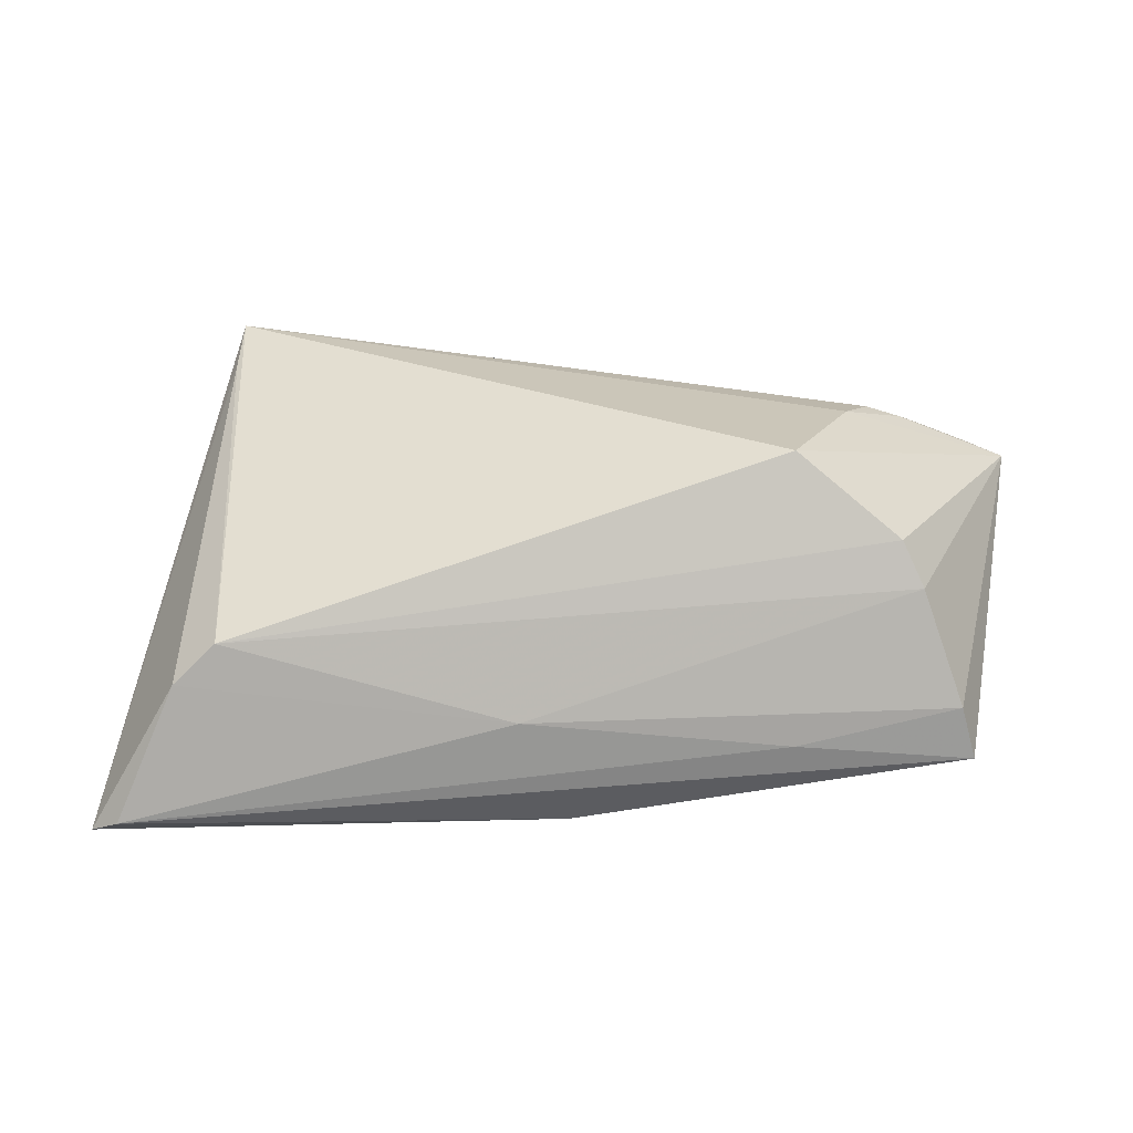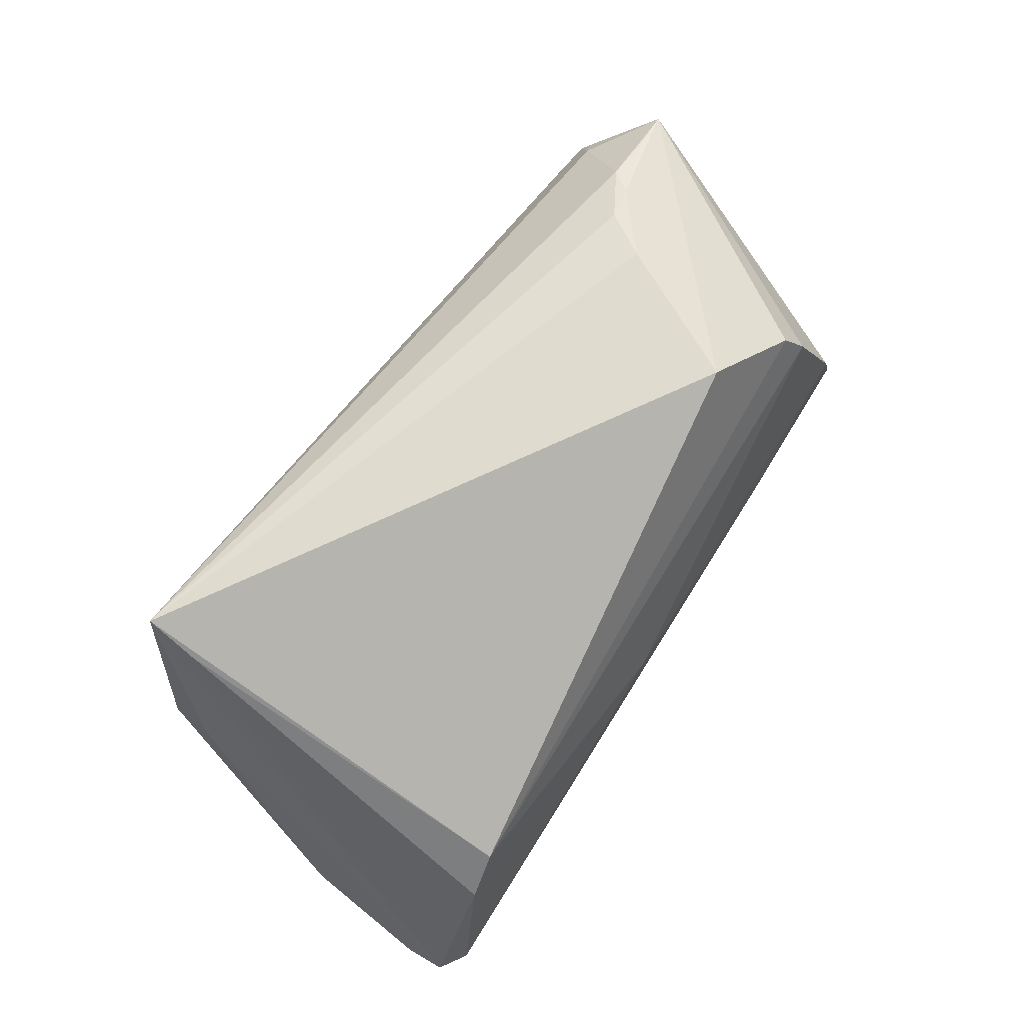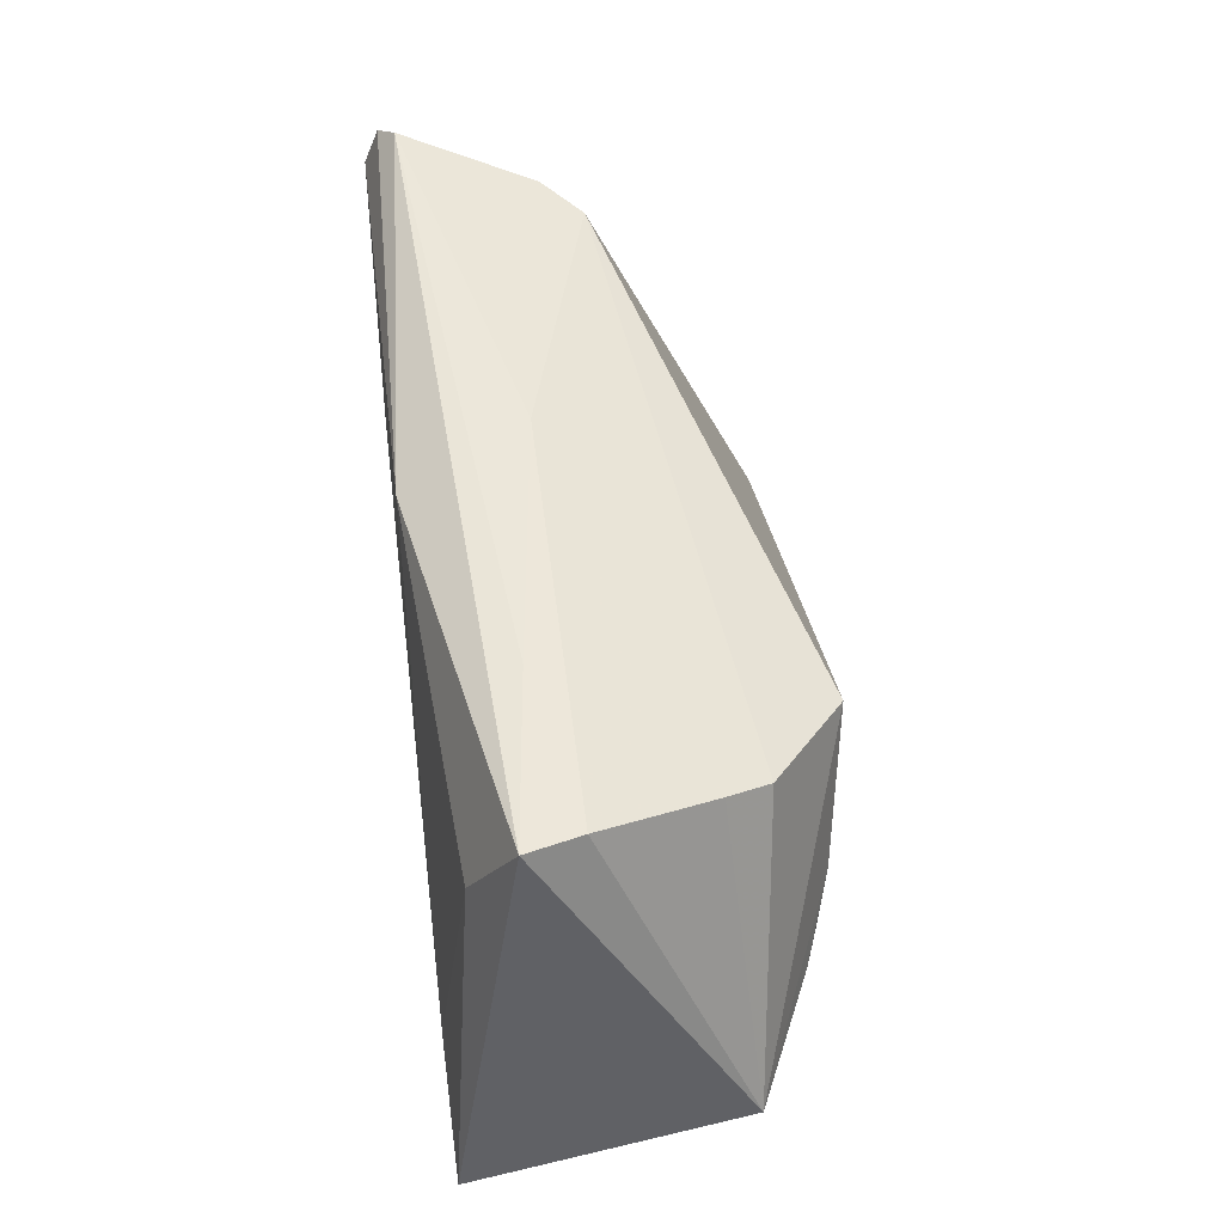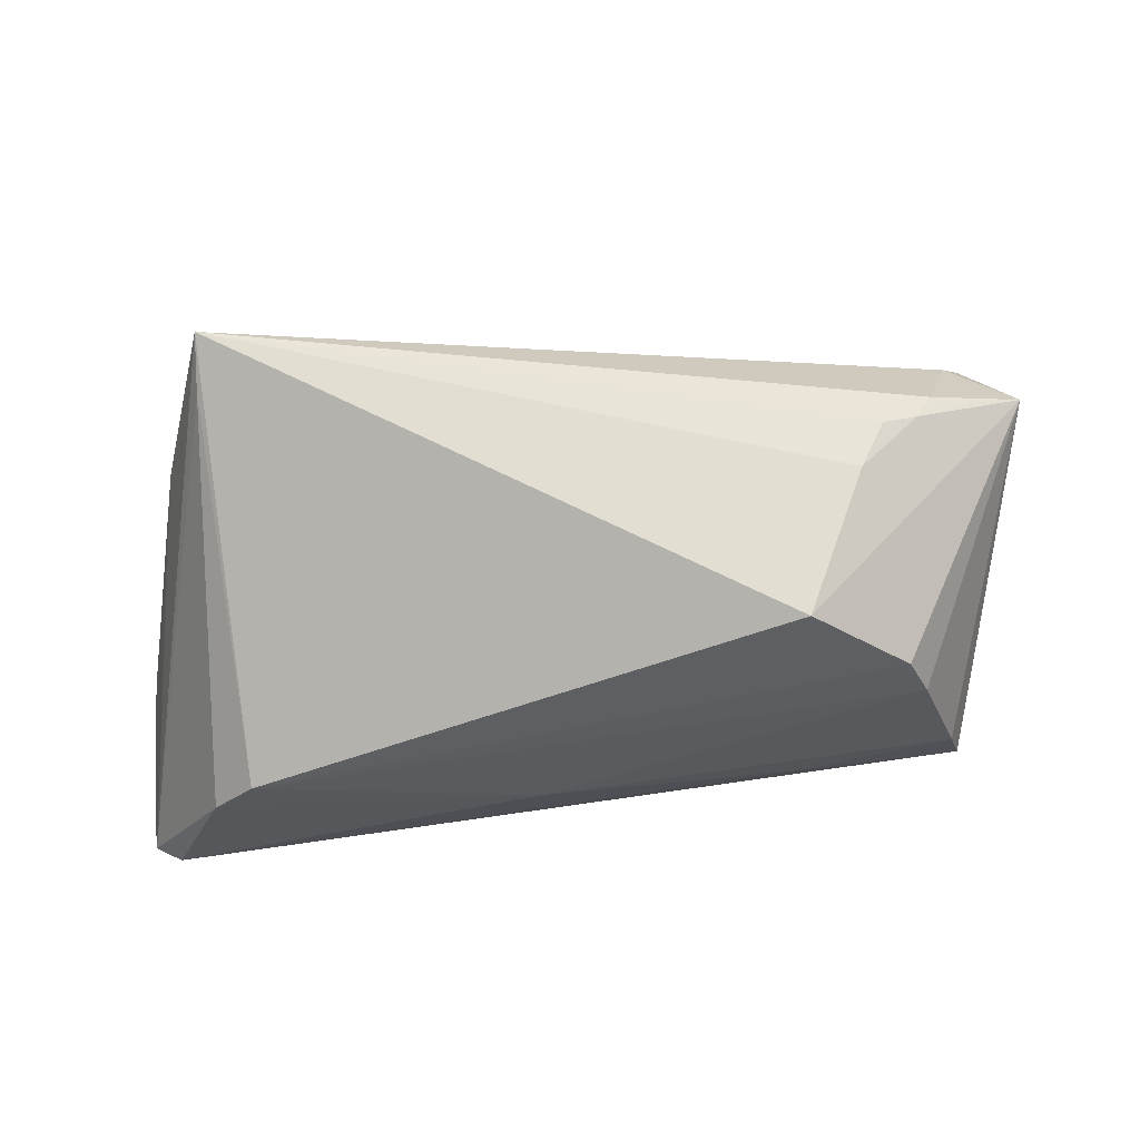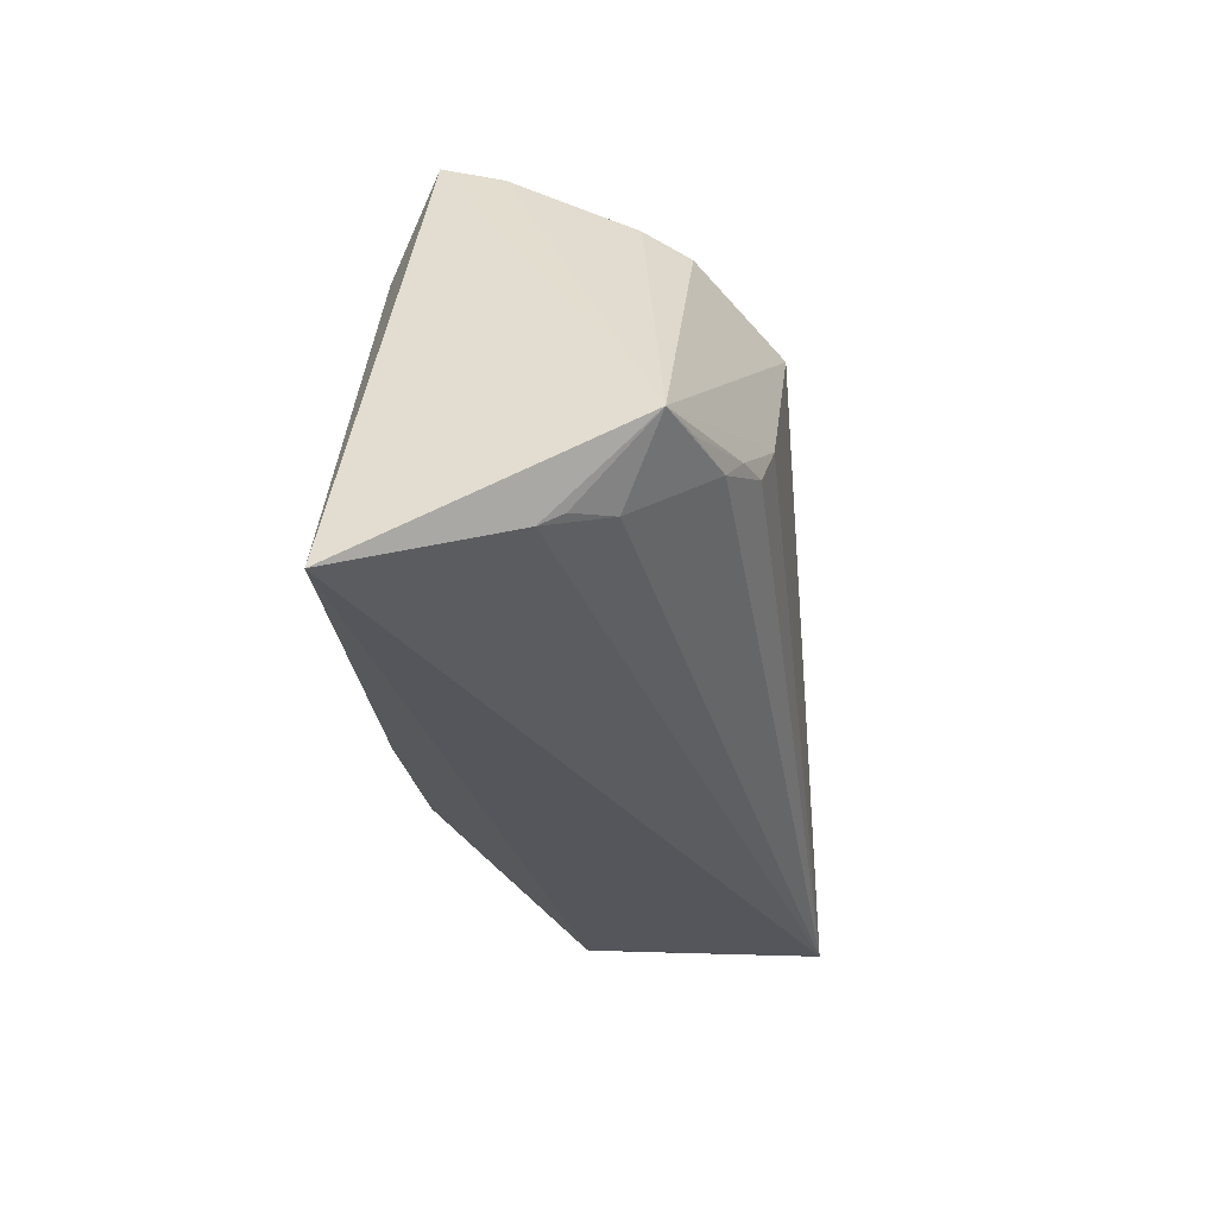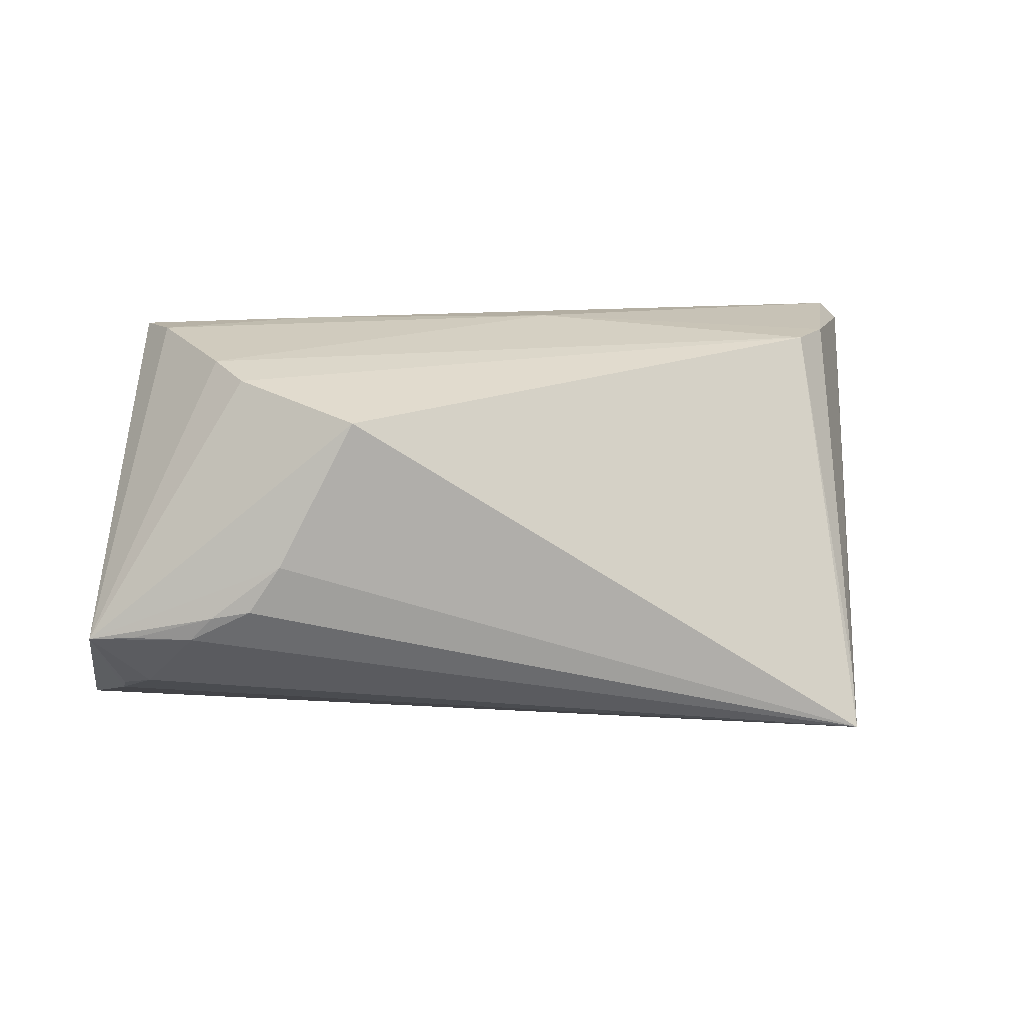
<metadata>
{"format":"obj","ext":"obj","renderer":"f3d","projection":"perspective","resolution":1024,"background":"white","views":[{"elev":24.3,"azim":177.3,"up":"+Z"},{"elev":76.1,"azim":122.9,"up":"+Z"},{"elev":52.3,"azim":-96.8,"up":"+Y"},{"elev":73.0,"azim":173.2,"up":"+Z"},{"elev":-30.2,"azim":-86.2,"up":"+Y"},{"elev":8.7,"azim":-15.2,"up":"+Y"}]}
</metadata>
<code>
v -0.04501 -0.009777 0.01666
v -0.04933 0.02698 -0.01498
v 0.05891 0.01274 -0.02339
v -0.04027 -0.008878 0.01847
v 0.05633 0.02836 -0.02053
v -0.04501 0.01475 -0.02048
v -0.03647 -0.002868 0.02001
v -0.06021 -0.01311 0.009434
v -0.05218 -0.02025 0.004594
v -0.02706 0.01575 0.02196
v -0.04748 -0.01284 0.01485
v 0.05994 0.02594 -0.02268
v -0.02673 0.02755 -0.0124
v 0.0007561 0.02386 -0.02408
v 0.0438 -0.0217 0.02132
v 0.003652 -0.02423 -0.02102
v -0.04444 -0.01706 -0.02468
v -0.05517 -0.02291 -0.003272
v 0.05049 -0.01819 0.003424
v 0.04086 -0.01994 0.02155
v -0.05472 -0.01277 0.0119
v 0.05565 -0.003339 -0.01865
v 0.05631 0.02278 -0.0154
v -0.04446 -0.02462 -0.02468
v 0.01699 0.01951 -0.02468
v -0.03984 0.02066 0.01199
v 0.04856 -0.02447 -0.006061
v 0.0518 -0.01427 -0.000448
v 0.0487 0.02526 -0.003263
v -0.007727 -0.02204 -0.02404
v 0.06021 0.02065 -0.02468
v -0.05788 -0.02836 -0.02449
v 0.007096 0.02761 -0.008316
v 0.01787 -0.02262 -0.01766
v 0.05835 0.003738 -0.02109
v 0.04995 -0.0243 -0.0002605
v -0.04743 0.02662 -0.008038
v 0.04306 -0.02836 0.02468
v -0.04241 0.02289 0.00646
v -0.05516 -0.02151 -0.000317
v 0.04333 0.02441 0.001767
f 38 32 27
f 18 32 38
f 38 9 18
f 8 32 18
f 38 27 36
f 16 27 32
f 38 4 11
f 8 9 11
f 11 9 38
f 38 10 7
f 7 4 38
f 7 10 8
f 20 10 38
f 38 41 20
f 20 41 10
f 39 37 8
f 40 9 8
f 8 18 40
f 40 18 9
f 38 36 19
f 22 36 27
f 30 16 32
f 1 11 4
f 1 7 8
f 4 7 1
f 15 41 38
f 15 29 41
f 15 23 29
f 41 29 33
f 33 39 41
f 37 39 33
f 8 10 26
f 26 39 8
f 10 41 26
f 41 39 26
f 25 14 31
f 2 32 8
f 8 37 2
f 27 16 34
f 34 22 27
f 16 22 34
f 35 19 36
f 36 22 35
f 35 22 16
f 16 30 35
f 31 30 24
f 24 30 32
f 24 25 31
f 8 11 21
f 21 1 8
f 11 1 21
f 32 2 6
f 6 2 14
f 28 35 31
f 19 35 28
f 3 30 31
f 31 35 3
f 3 35 30
f 29 23 12
f 31 14 12
f 38 19 12
f 12 15 38
f 23 15 12
f 12 28 31
f 19 28 12
f 14 2 5
f 5 33 29
f 5 12 14
f 29 12 5
f 32 6 17
f 17 6 14
f 14 25 17
f 17 24 32
f 25 24 17
f 33 5 13
f 13 5 2
f 37 33 13
f 13 2 37

</code>
